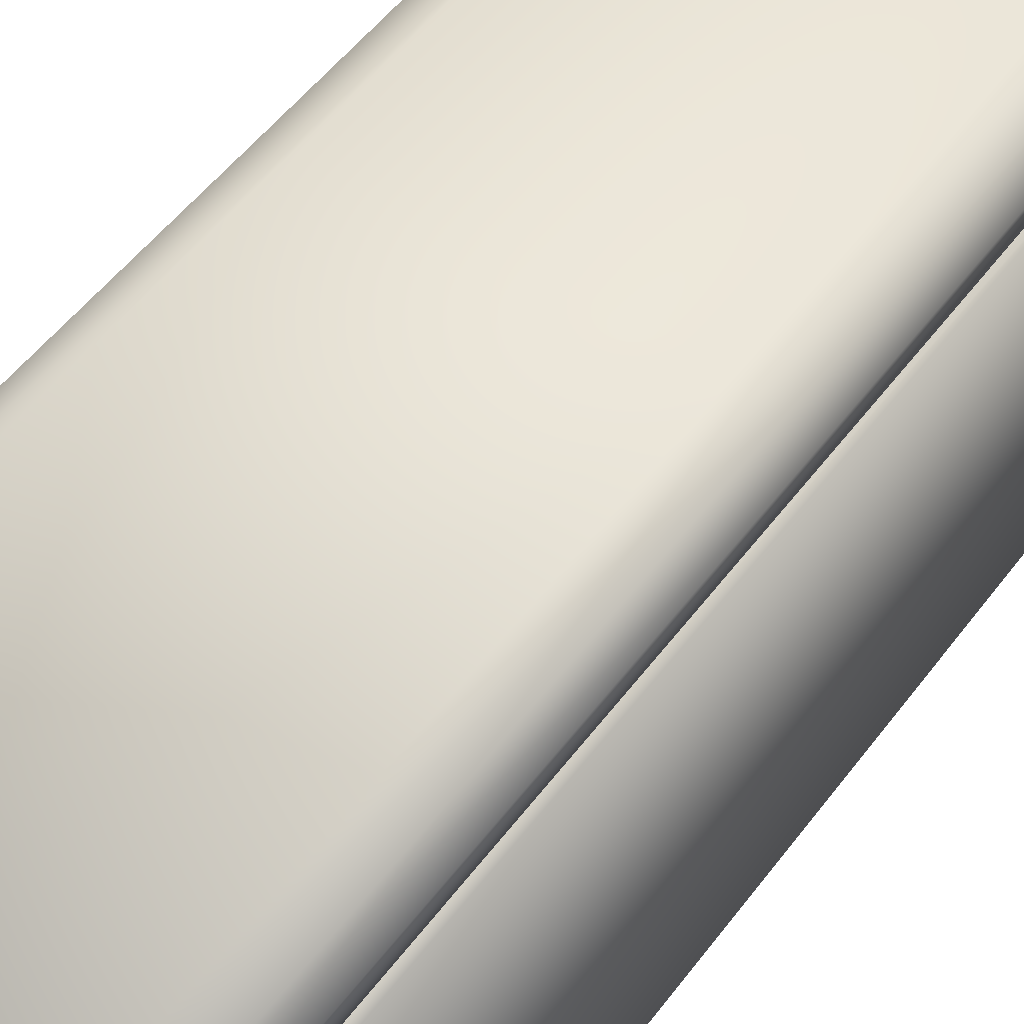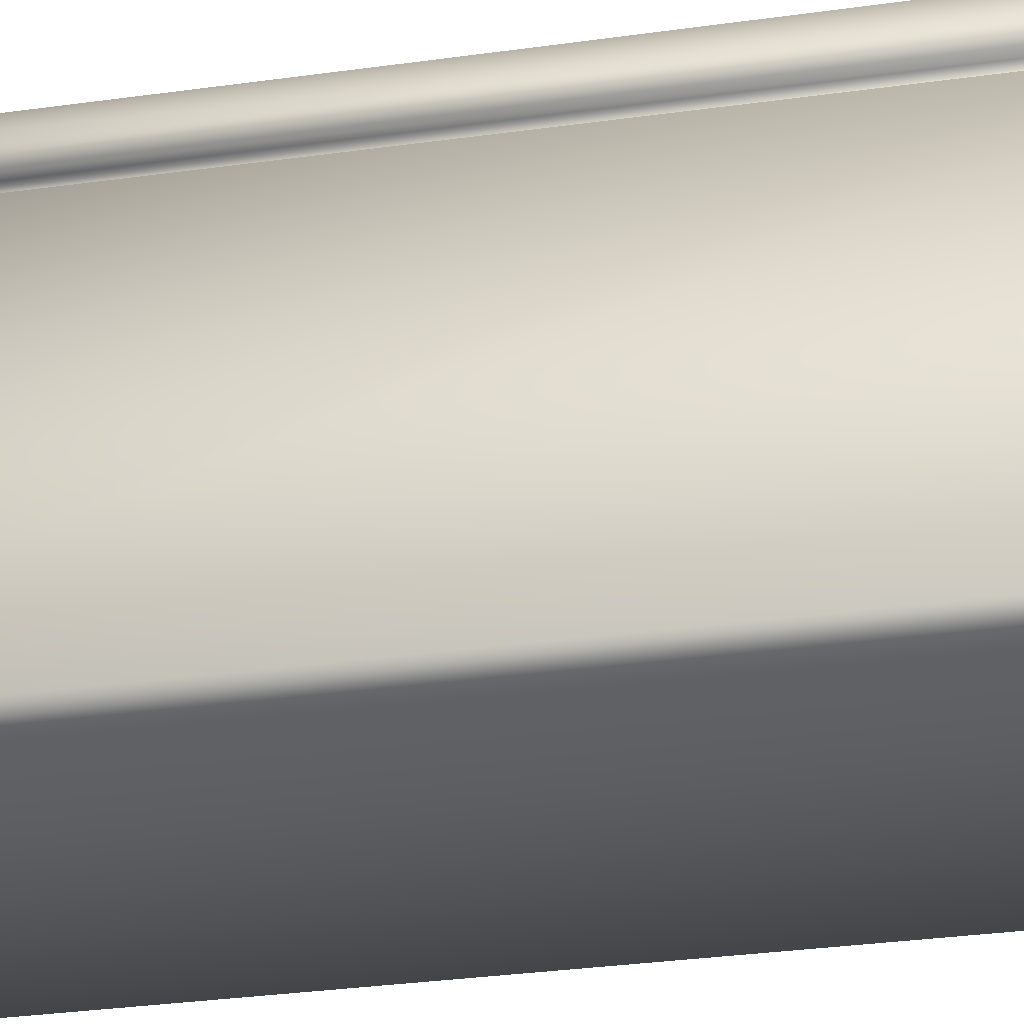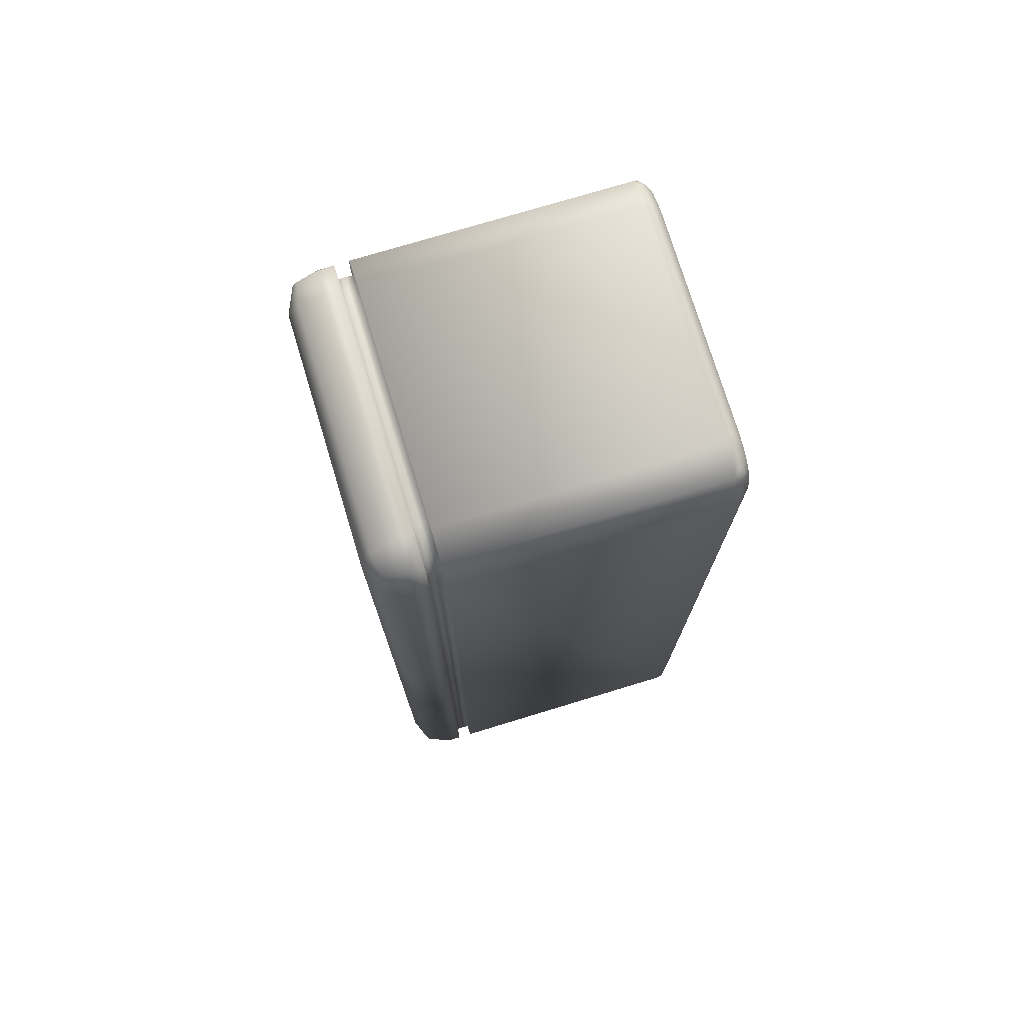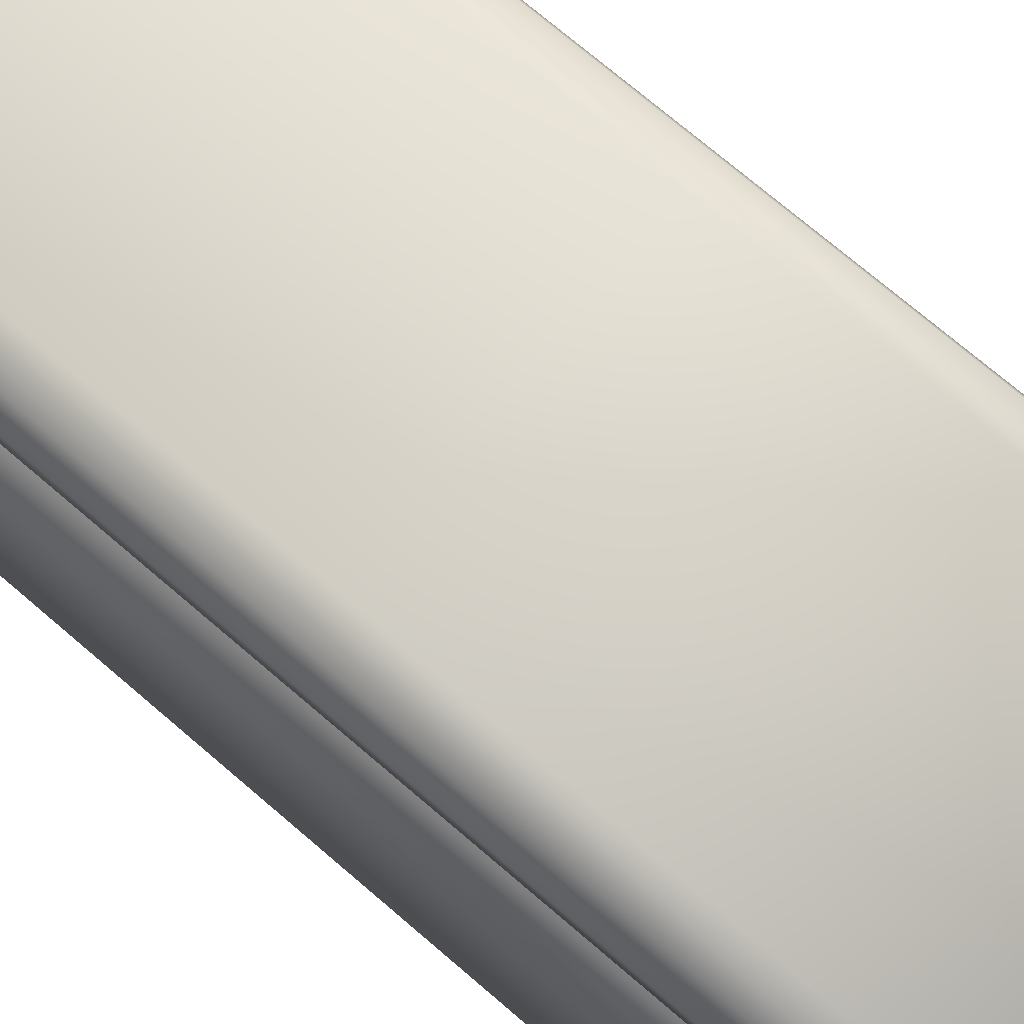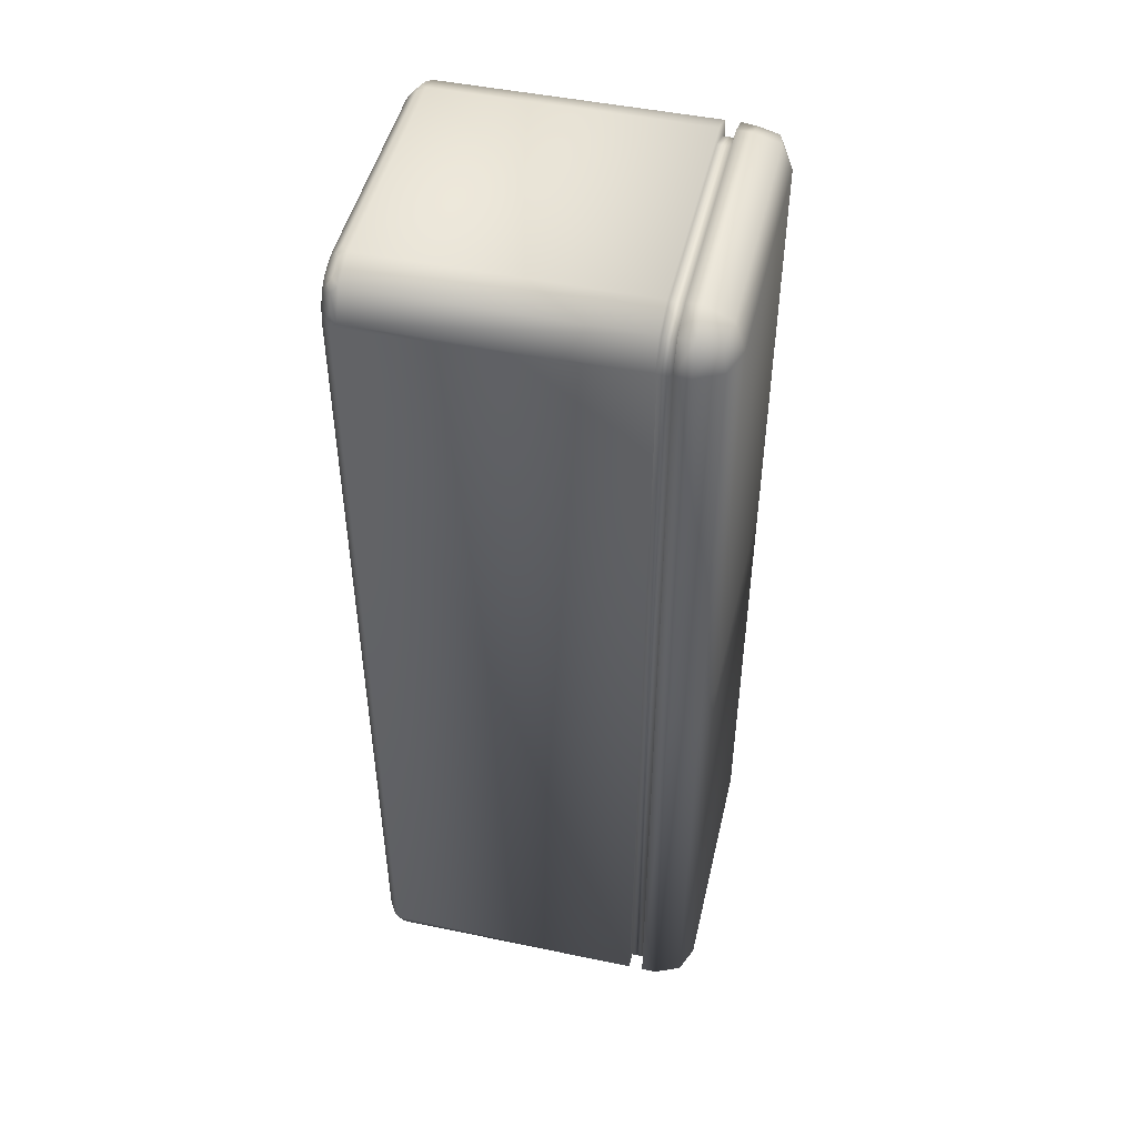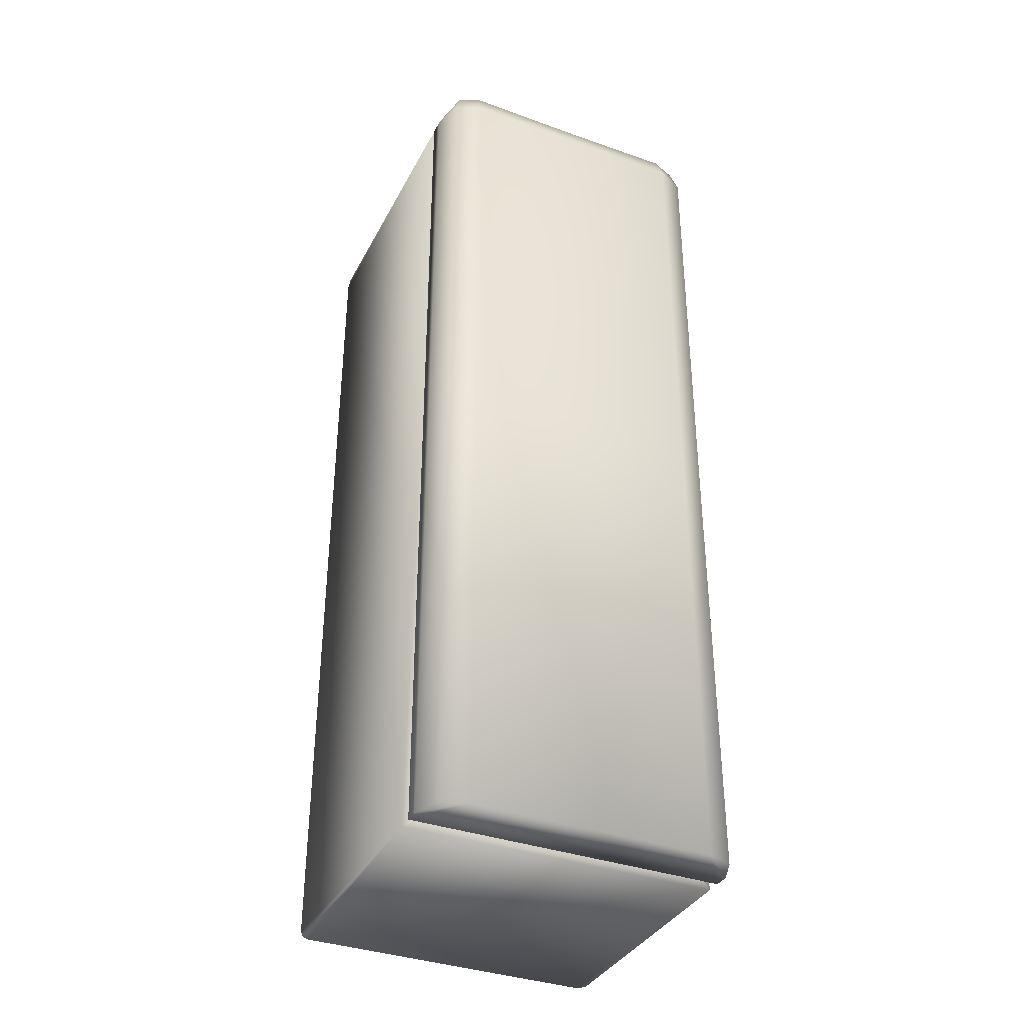
<metadata>
{"format":"obj","ext":"obj","renderer":"f3d","projection":"perspective","resolution":1024,"background":"white","views":[{"elev":48.9,"azim":34.5,"up":"+Z"},{"elev":-31.1,"azim":101.4,"up":"+Z"},{"elev":74.9,"azim":73.1,"up":"+Y"},{"elev":71.3,"azim":-49.1,"up":"+Z"},{"elev":48.1,"azim":-76.9,"up":"+Y"},{"elev":-36.6,"azim":-24.9,"up":"+Y"}]}
</metadata>
<code>
o Cube
v 0.3 -0 0.1978
v 0.3 -0 0.2255
v -0.3 -0 0.2255
v -0.3 -0 0.1978
v 0.281 0.01903 0.1978
v 0.281 0.01903 0.2255
v -0.281 0.01903 0.2255
v -0.281 0.01903 0.1978
v -0 -0 0.3232
v 0.3 1.711 0.1978
v 0.221 1.79 0.1978
v 0.2769 1.767 0.1978
v 0.3 1.711 0.2255
v 0.221 1.79 0.2255
v 0.2769 1.767 0.2255
v -0.3 1.711 0.2255
v -0.221 1.79 0.2255
v -0.2769 1.767 0.2255
v -0.221 1.79 0.1978
v -0.3 1.711 0.1978
v -0.2769 1.767 0.1978
v 0.202 1.771 0.1978
v 0.281 1.692 0.1978
v 0.2578 1.748 0.1978
v 0.281 1.692 0.2255
v 0.202 1.771 0.2255
v 0.2578 1.748 0.2255
v -0.202 1.771 0.2255
v -0.281 1.692 0.2255
v -0.2578 1.748 0.2255
v -0.281 1.692 0.1978
v -0.202 1.771 0.1978
v -0.2578 1.748 0.1978
v 0.3 -0 0.2538
v 0.2306 -0 0.3232
v 0.2797 -0 0.3029
v 0.2306 1.721 0.3232
v 0.3 1.711 0.2538
v 0.221 1.79 0.2538
v 0.2817 1.716 0.3029
v 0.2686 1.759 0.2939
v 0.2749 1.765 0.2538
v 0.2258 1.772 0.3029
v -0.2306 -0 0.3232
v -0.3 -0 0.2538
v -0.2797 -0 0.3029
v -0.2306 1.721 0.3232
v -0.221 1.79 0.2538
v -0.3 1.711 0.2538
v -0.2258 1.772 0.3029
v -0.2686 1.759 0.2939
v -0.2749 1.765 0.2538
v -0.2817 1.716 0.3029
v -0.2306 0.895 0.3232
v -0.3 0.895 0.2538
v -0.2797 0.895 0.3029
v 0.2306 0.895 0.3232
v 0.3 0.895 0.2538
v 0.2797 0.895 0.3029
v -0 1.721 0.3232
v -0 1.79 0.2538
v -0 1.77 0.3029
v 0.3 0.01246 -0.3149
v 0.3 -0 -0.3025
v 0.2875 -0 -0.3149
v 0.2928 0.007193 -0.3221
v 0.2881 0.01186 -0.3268
v 0.2685 0.01905 -0.334
v 0.2809 0.03151 -0.334
v -0.3 -0 -0.3025
v -0.3 0.01246 -0.3149
v -0.2928 0.007193 -0.3221
v -0.2875 -0 -0.3149
v -0.2809 0.03151 -0.334
v -0.2685 0.01905 -0.334
v -0.2881 0.01186 -0.3268
v 0.2086 1.79 -0.3149
v 0.221 1.79 -0.3025
v 0.2325 1.785 -0.3149
v 0.2193 1.781 -0.3237
v 0.2048 1.771 -0.334
v 0.219 1.78 -0.3253
v 0.2288 1.766 -0.334
v 0.2913 1.709 -0.3237
v 0.2952 1.723 -0.3149
v 0.3 1.711 -0.3025
v 0.3 1.699 -0.3149
v 0.2809 1.695 -0.334
v 0.2762 1.719 -0.334
v 0.2897 1.709 -0.3253
v 0.2704 1.76 -0.3234
v 0.2654 1.772 -0.3149
v 0.2769 1.767 -0.3025
v 0.2816 1.755 -0.3149
v 0.2671 1.741 -0.334
v 0.2508 1.757 -0.334
v 0.2688 1.759 -0.3255
v -0.3 1.699 -0.3149
v -0.3 1.711 -0.3025
v -0.2952 1.723 -0.3149
v -0.2913 1.709 -0.3237
v -0.2809 1.695 -0.334
v -0.2897 1.709 -0.3253
v -0.2762 1.719 -0.334
v -0.2193 1.781 -0.3237
v -0.2325 1.785 -0.3149
v -0.221 1.79 -0.3025
v -0.2086 1.79 -0.3149
v -0.2048 1.771 -0.334
v -0.2288 1.766 -0.334
v -0.219 1.78 -0.3253
v -0.2816 1.755 -0.3149
v -0.2769 1.767 -0.3025
v -0.2654 1.772 -0.3149
v -0.2704 1.76 -0.3234
v -0.2671 1.741 -0.334
v -0.2688 1.759 -0.3255
v -0.2508 1.757 -0.334
f 19 32 22
f 100 104 103
f 16 29 7
f 10 23 5
f 94 95 97
f 2 13 58
f 81 77 82
f 4 1 5
f 73 1 4
f 3 7 6
f 54 9 57
f 32 28 26
f 7 29 31
f 6 7 8
f 14 17 61
f 2 6 25
f 23 25 6
f 4 8 31
f 3 55 16
f 14 26 28
f 2 35 9
f 37 40 41
f 38 42 41
f 39 43 41
f 47 50 51
f 48 52 51
f 49 53 51
f 79 78 93
f 114 118 117
f 17 18 52
f 52 18 16
f 22 26 27
f 27 25 23
f 28 32 33
f 30 33 31
f 16 18 30
f 30 18 17
f 13 25 27
f 27 26 14
f 10 12 24
f 24 12 11
f 20 31 33
f 33 32 19
f 14 39 42
f 42 38 13
f 45 46 56
f 46 44 54
f 35 36 59
f 36 34 58
f 60 37 43
f 62 43 39
f 49 55 56
f 53 56 54
f 57 59 40
f 59 58 38
f 60 62 50
f 62 61 48
f 102 81 88
f 1 63 10
f 19 107 113
f 21 113 99
f 78 108 107
f 94 93 86
f 79 83 82
f 75 73 76
f 4 20 98
f 102 98 103
f 69 63 67
f 11 19 22
f 112 115 117
f 116 100 112
f 100 103 101
f 100 116 104
f 116 112 117
f 3 16 7
f 1 10 5
f 85 84 90
f 95 94 85
f 94 97 91
f 85 89 95
f 89 85 90
f 58 34 2
f 13 38 58
f 108 111 105
f 77 81 109
f 77 80 82
f 109 108 77
f 108 109 111
f 8 4 5
f 1 73 65
f 73 4 70
f 65 64 1
f 2 3 6
f 54 60 47
f 9 35 57
f 57 37 60
f 54 44 9
f 57 60 54
f 22 32 26
f 8 7 31
f 5 6 8
f 61 39 14
f 17 48 61
f 13 2 25
f 5 23 6
f 20 4 31
f 55 3 45
f 55 49 16
f 17 14 28
f 9 3 2
f 44 46 45
f 45 3 44
f 34 36 35
f 35 2 34
f 3 9 44
f 43 37 41
f 40 38 41
f 42 39 41
f 53 47 51
f 50 48 51
f 52 49 51
f 93 92 79
f 11 12 93
f 93 78 11
f 106 105 111
f 118 114 106
f 114 117 115
f 106 110 118
f 110 106 111
f 48 17 52
f 49 52 16
f 24 22 27
f 24 27 23
f 30 28 33
f 29 30 31
f 29 16 30
f 28 30 17
f 15 13 27
f 15 27 14
f 23 10 24
f 22 24 11
f 21 20 33
f 21 33 19
f 15 14 42
f 15 42 13
f 55 45 56
f 56 46 54
f 57 35 59
f 59 36 58
f 62 60 43
f 61 62 39
f 53 49 56
f 47 53 54
f 37 57 40
f 40 59 38
f 47 60 50
f 50 62 48
f 102 109 81
f 116 118 110
f 110 104 116
f 69 74 102
f 69 68 75
f 102 88 69
f 96 95 89
f 89 83 96
f 102 110 109
f 110 102 104
f 74 69 75
f 81 83 89
f 89 88 81
f 63 1 64
f 87 86 10
f 10 63 87
f 113 21 19
f 106 114 113
f 113 107 106
f 99 20 21
f 112 100 99
f 99 113 112
f 19 11 78
f 78 107 19
f 78 77 108
f 86 85 94
f 12 10 86
f 86 93 12
f 92 91 97
f 96 79 92
f 79 82 80
f 79 96 83
f 96 92 97
f 65 67 66
f 73 75 68
f 73 72 76
f 68 65 73
f 65 68 67
f 71 70 4
f 4 98 71
f 98 20 99
f 71 76 72
f 98 102 74
f 98 101 103
f 74 71 98
f 71 74 76
f 87 90 84
f 87 69 88
f 63 66 67
f 69 87 63
f 87 88 90
f 63 64 65
f 67 68 69
f 71 72 73
f 74 75 76
f 78 79 80
f 81 82 83
f 84 85 86
f 88 89 90
f 91 92 93
f 95 96 97
f 99 100 101
f 102 103 104
f 105 106 107
f 109 110 111
f 113 114 115
f 116 117 118
f 66 63 65
f 70 71 73
f 77 78 80
f 87 84 86
f 94 91 93
f 98 99 101
f 108 105 107
f 112 113 115

</code>
